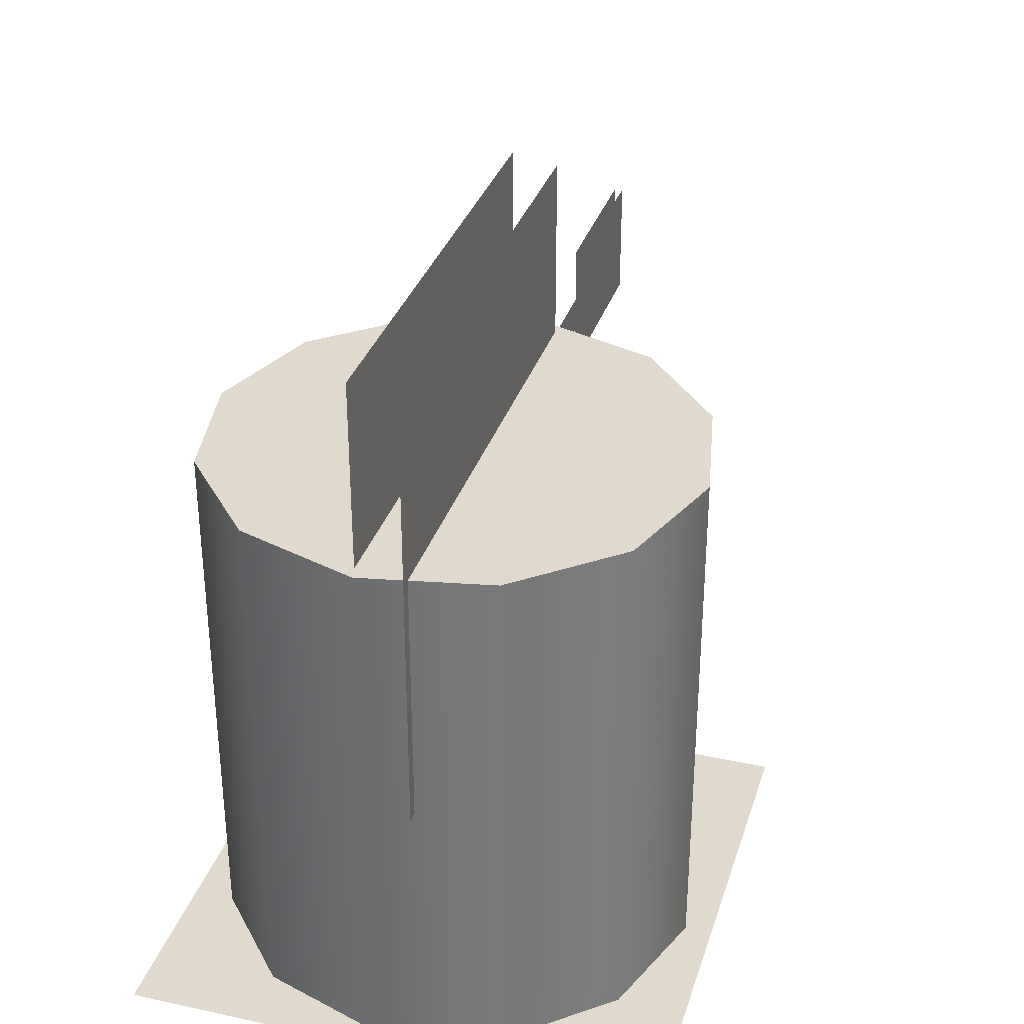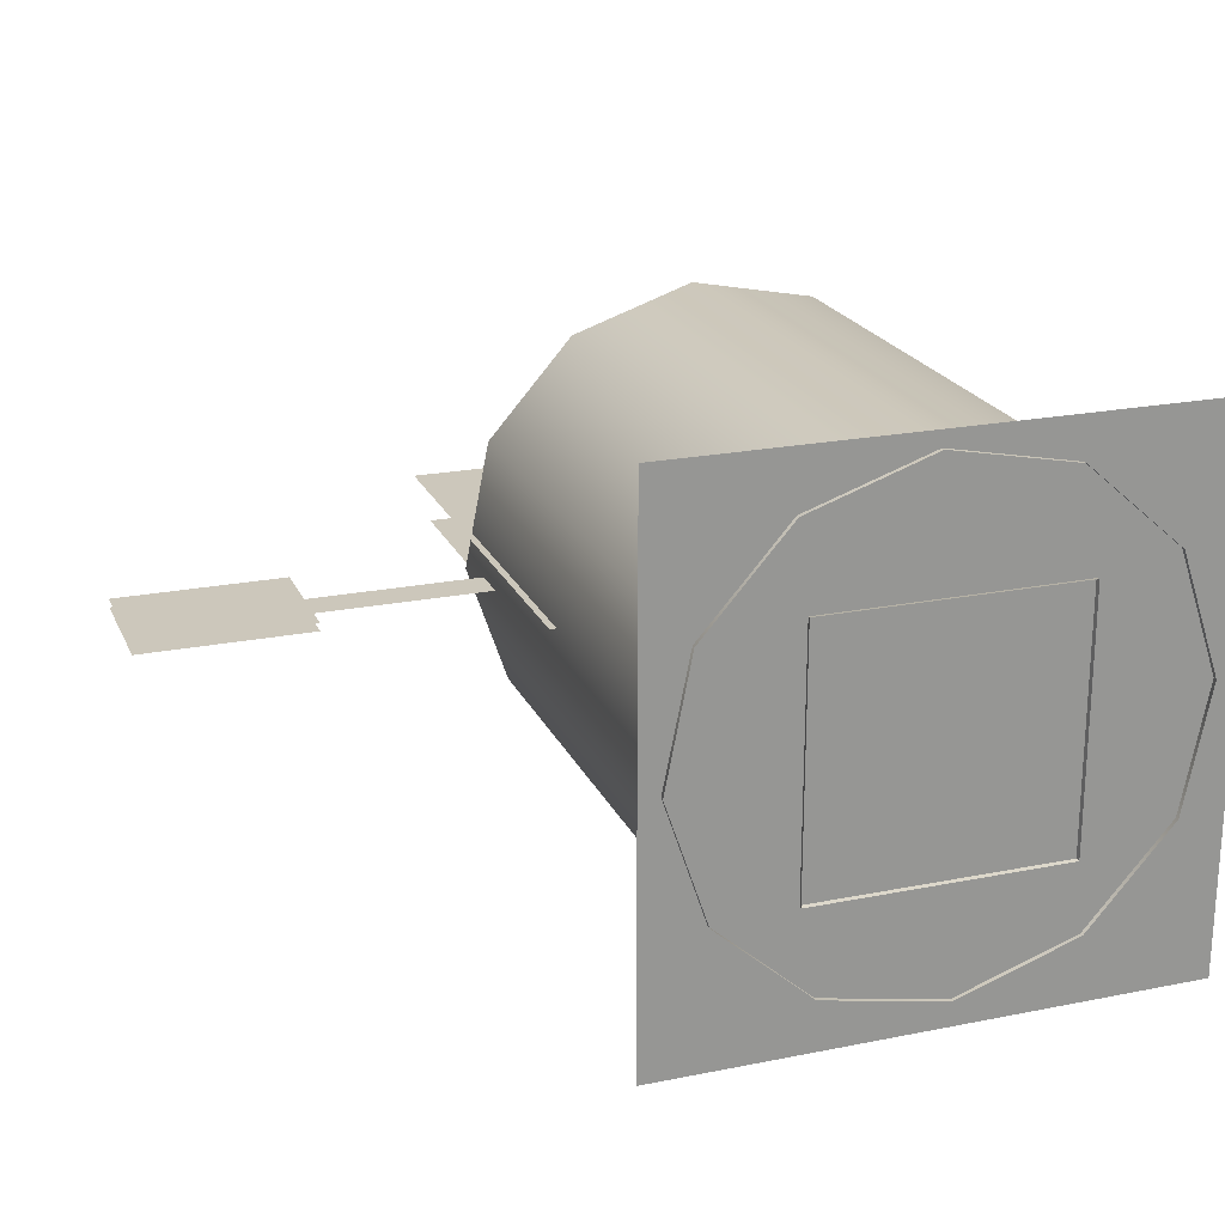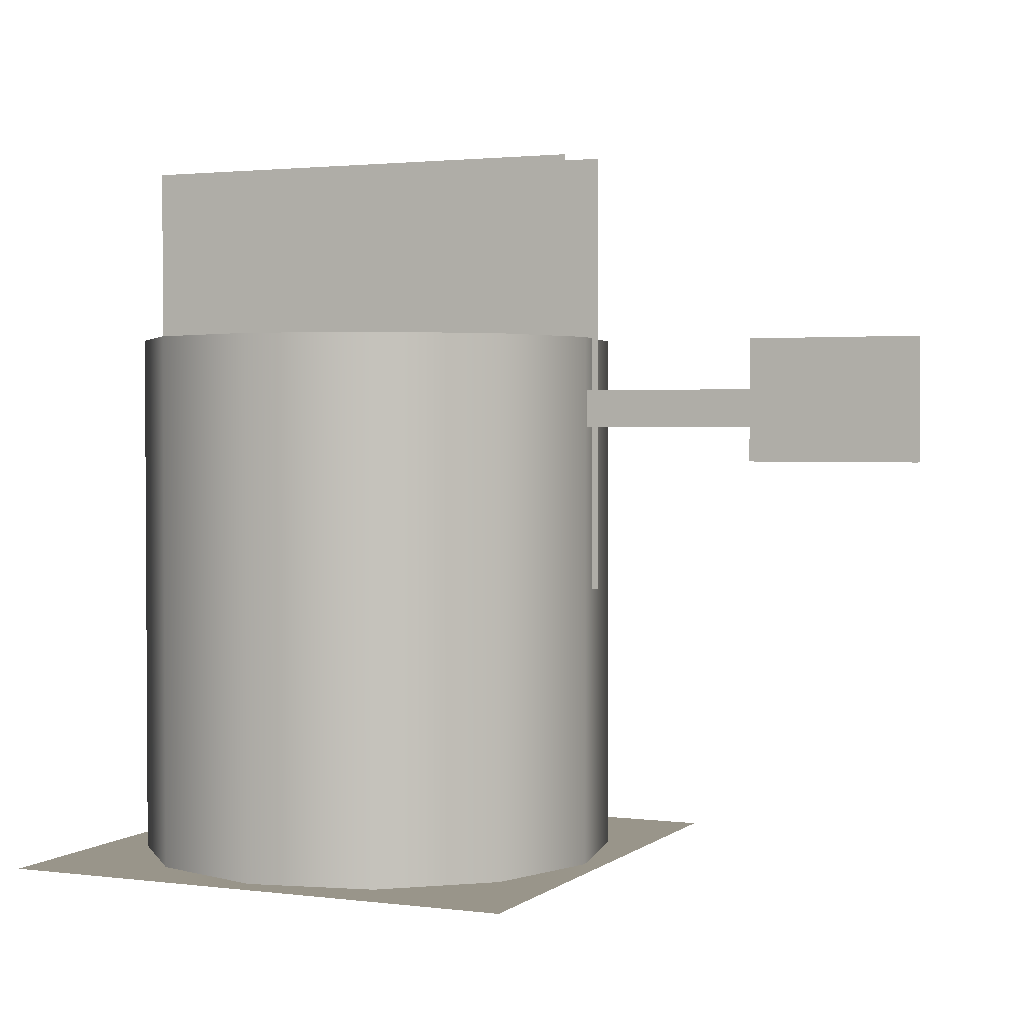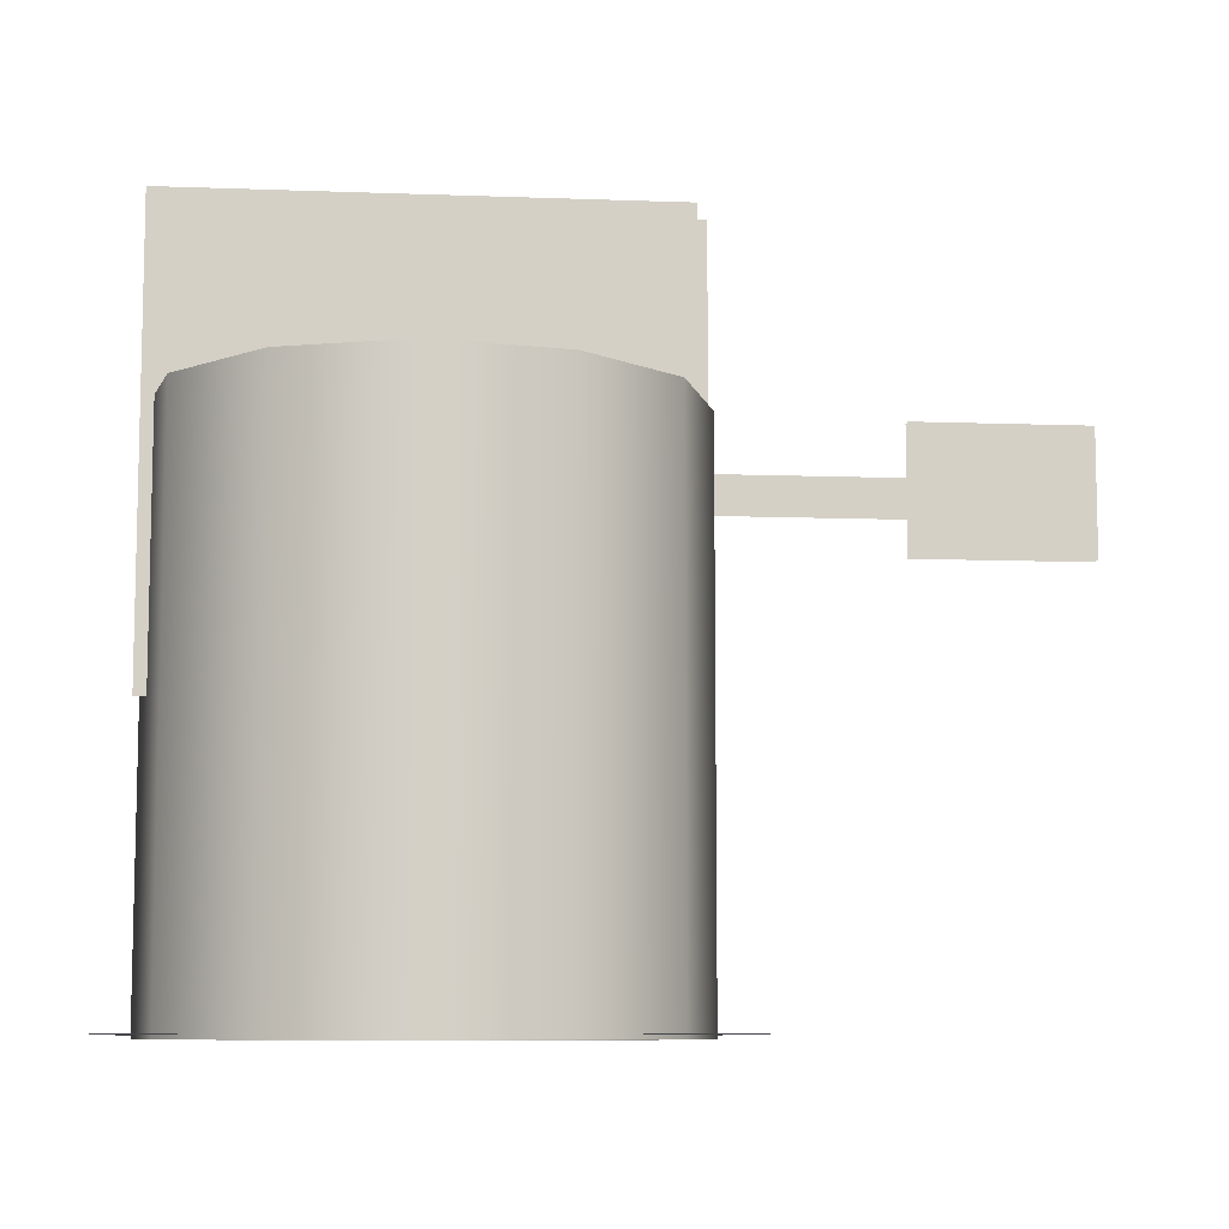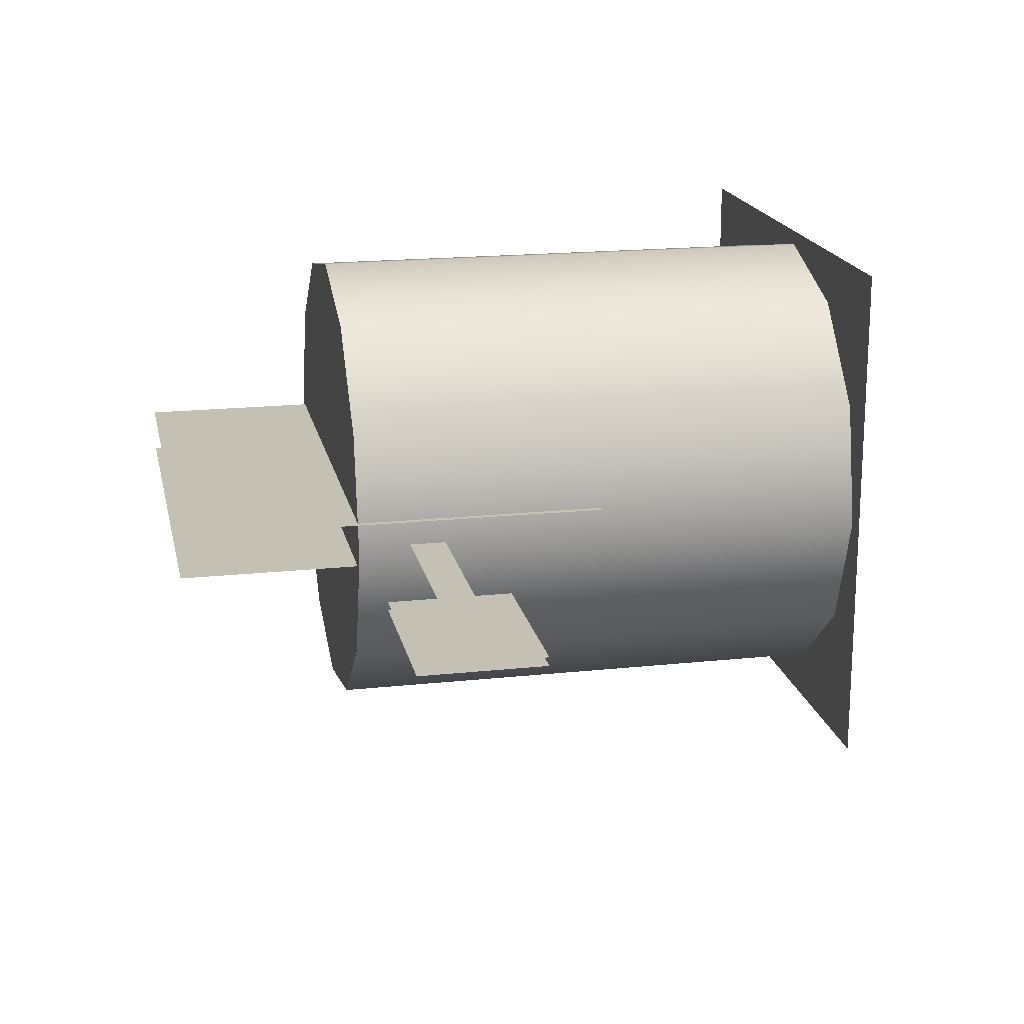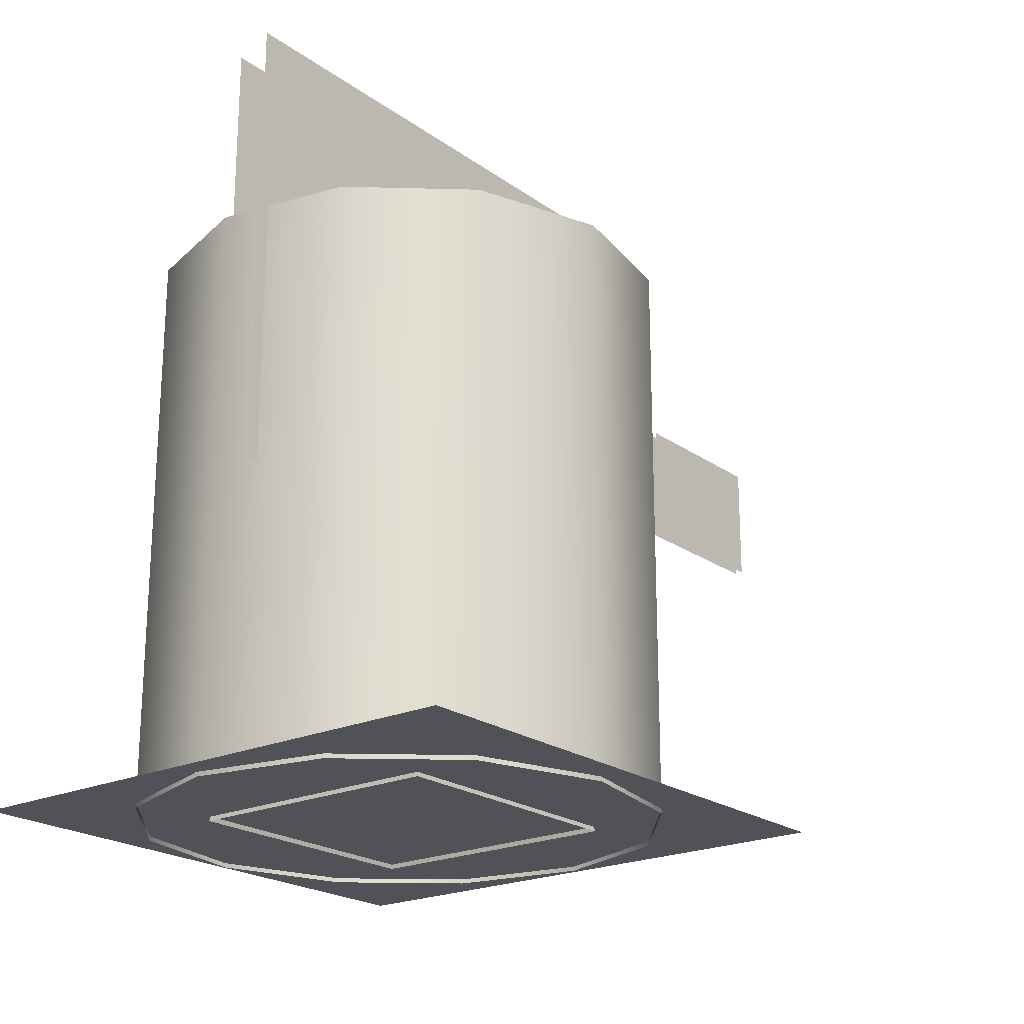
<metadata>
{"format":"obj","ext":"obj","renderer":"f3d","projection":"perspective","resolution":1024,"background":"white","views":[{"elev":32.8,"azim":-73.4,"up":"+Z"},{"elev":21.6,"azim":160.6,"up":"+Y"},{"elev":2.1,"azim":24.1,"up":"+Z"},{"elev":-8.8,"azim":-5.7,"up":"+Z"},{"elev":18.3,"azim":78.3,"up":"+Y"},{"elev":-21.5,"azim":-51.3,"up":"+Z"}]}
</metadata>
<code>
v 1.385 -0.15 1.703
v 1.385 -0.15 4.353
v -1.479 -0.15 4.353
v -1.479 -0.15 1.703
v 2.517 -0.025 3.228
v 2.517 -0.025 2.5
v 3.529 -0.025 2.5
v 3.529 -0.025 3.228
v 0.5918 3.725e-10 2.928
v 0.5918 3.725e-10 2.705
v 2.73 3.725e-10 2.705
v 2.73 3.725e-10 2.928
v -1.385 0.15 1.703
v -1.385 0.15 4.353
v 1.479 0.15 4.353
v 1.479 0.15 1.703
v 3.529 0.025 3.228
v 3.529 0.025 2.5
v 2.517 0.025 2.5
v 2.517 0.025 3.228
v -0.6762 -0.6762 0.4946
v 0.6762 -0.6762 0.4946
v 0.6762 0.6762 0.4946
v -0.6762 0.6762 0.4946
v 0.7605 -0.7605 0
v -0.7605 -0.7605 0
v 0.7605 0.7605 0
v -0.7605 0.7605 0
v -0.1 -0.1 2
v 0.1 -0.1 2
v 0.1 0.1 2
v -0.1 0.1 2
v 0.1 -0.1 0.3574
v -0.1 -0.1 0.3574
v 0.1 0.1 0.3574
v -0.1 0.1 0.3574
v -1.6 -1.6 0.025
v 1.6 -1.6 0.025
v 1.6 1.6 0.025
v -1.6 1.6 0.025
v 0.8284 1.263 3.251
v 0.1049 1.508 3.251
v -0.6446 1.359 3.251
v -1.219 0.8557 3.251
v -1.465 0.1321 3.251
v -1.316 -0.6174 3.251
v -0.8123 -1.192 3.251
v -0.08872 -1.438 3.251
v 0.6608 -1.289 3.251
v 1.235 -0.7851 3.251
v 1.481 -0.0615 3.251
v 1.332 0.688 3.251
v 1.332 0.688 1.106e-14
v 1.481 -0.0615 1.106e-14
v 1.235 -0.7851 1.106e-14
v 0.6608 -1.289 1.106e-14
v -0.08872 -1.438 1.106e-14
v -0.8123 -1.192 1.106e-14
v -1.316 -0.6174 1.106e-14
v -1.465 0.1321 1.106e-14
v -1.219 0.8557 1.106e-14
v -0.6446 1.359 1.106e-14
v 0.1049 1.508 1.106e-14
v 0.8284 1.263 1.106e-14
g o19 prop_sign_DG neighborhood_sign
f 1 2 3 4
f 5 6 7 8
f 9 10 11 12
f 13 14 15 16
f 17 18 19 20
g o15 prop_sign_DG neighborhood_sign
f 21 22 23 24
f 25 22 21 26
f 27 23 22 25
f 28 24 23 27
f 26 21 24 28
g o16 prop_sign_DG neighborhood_sign
f 29 30 31 32
f 33 30 29 34
f 35 31 30 33
f 36 32 31 35
f 34 29 32 36
g o10 drop_shadow neighborhood_sign
f 37 38 39 40
g prop_post_sign_collisions neighborhood_sign
f 41 42 43 44 45 46 47 48 49 50 51 52
f 53 52 51 54
f 54 51 50 55
f 55 50 49 56
f 56 49 48 57
f 57 48 47 58
f 58 47 46 59
f 59 46 45 60
f 60 45 44 61
f 61 44 43 62
f 62 43 42 63
f 63 42 41 64
f 64 41 52 53

</code>
